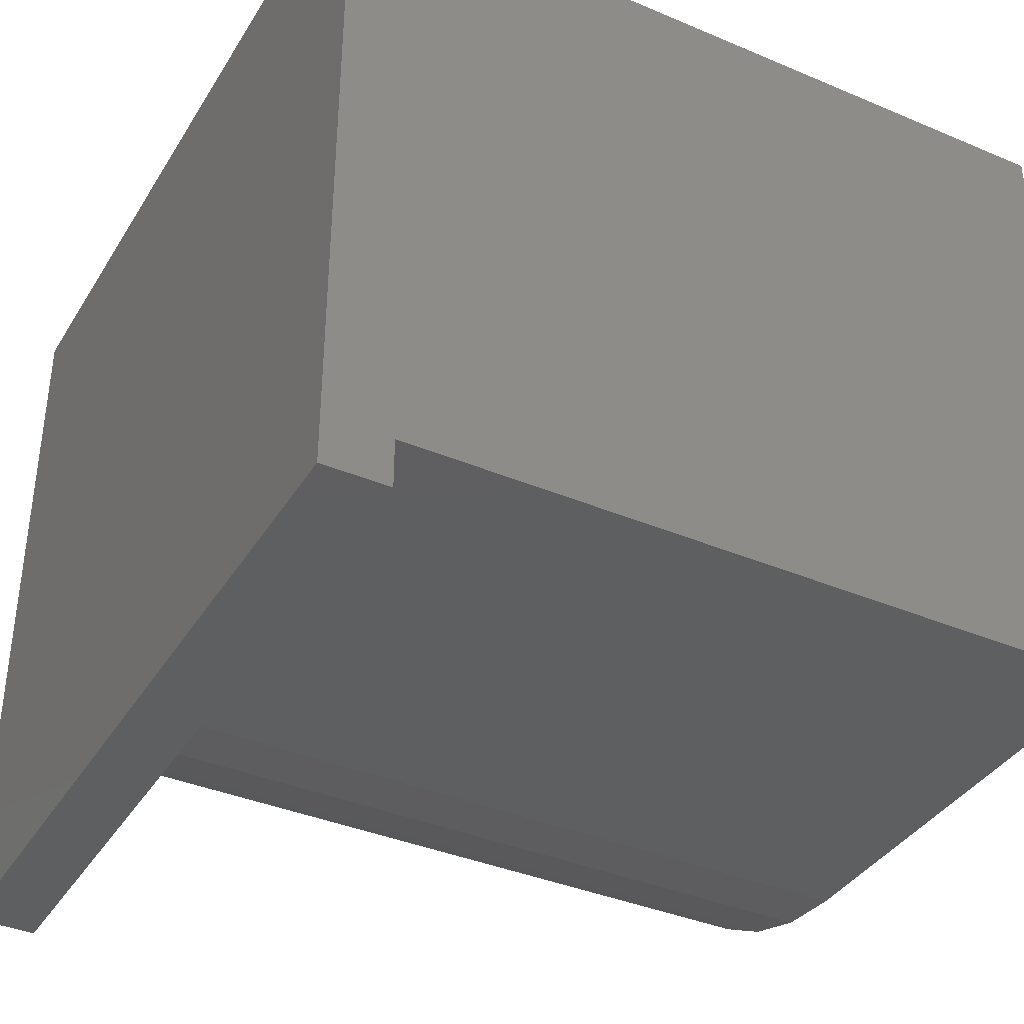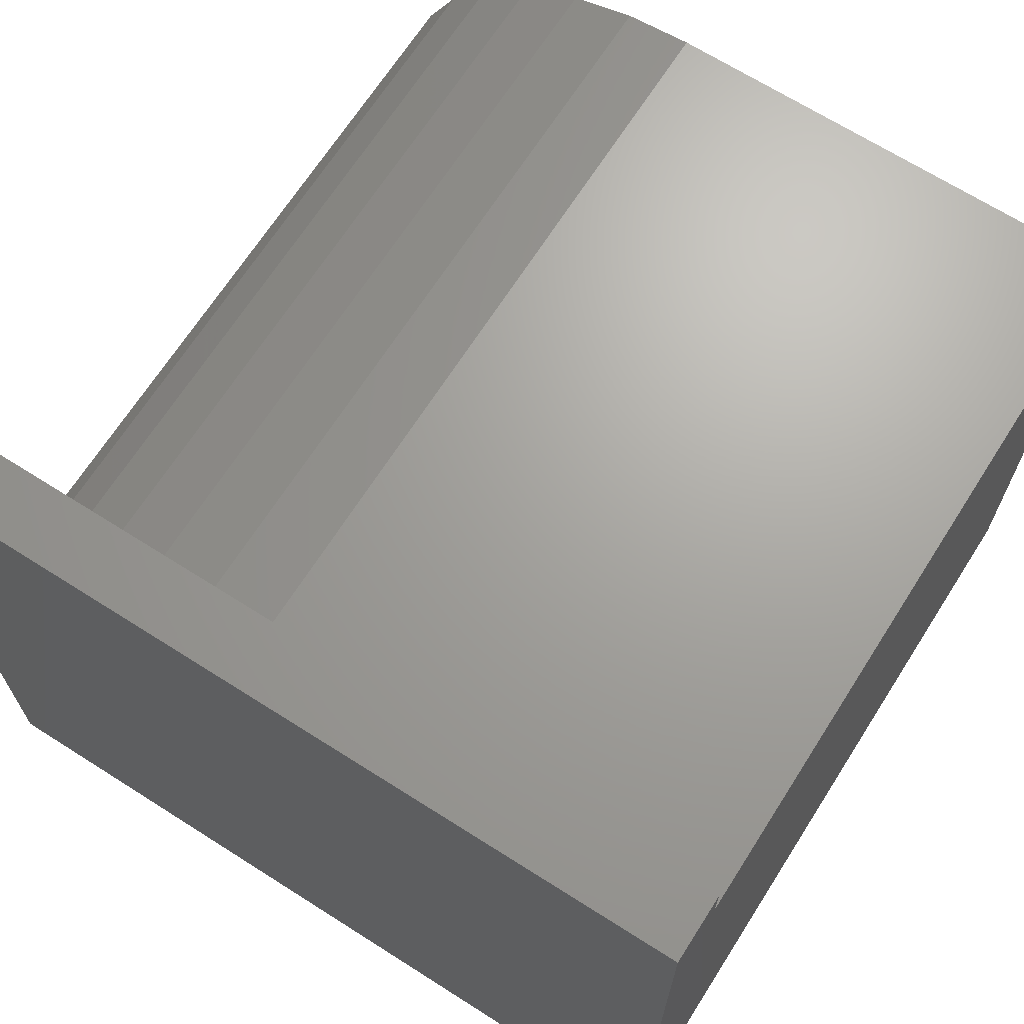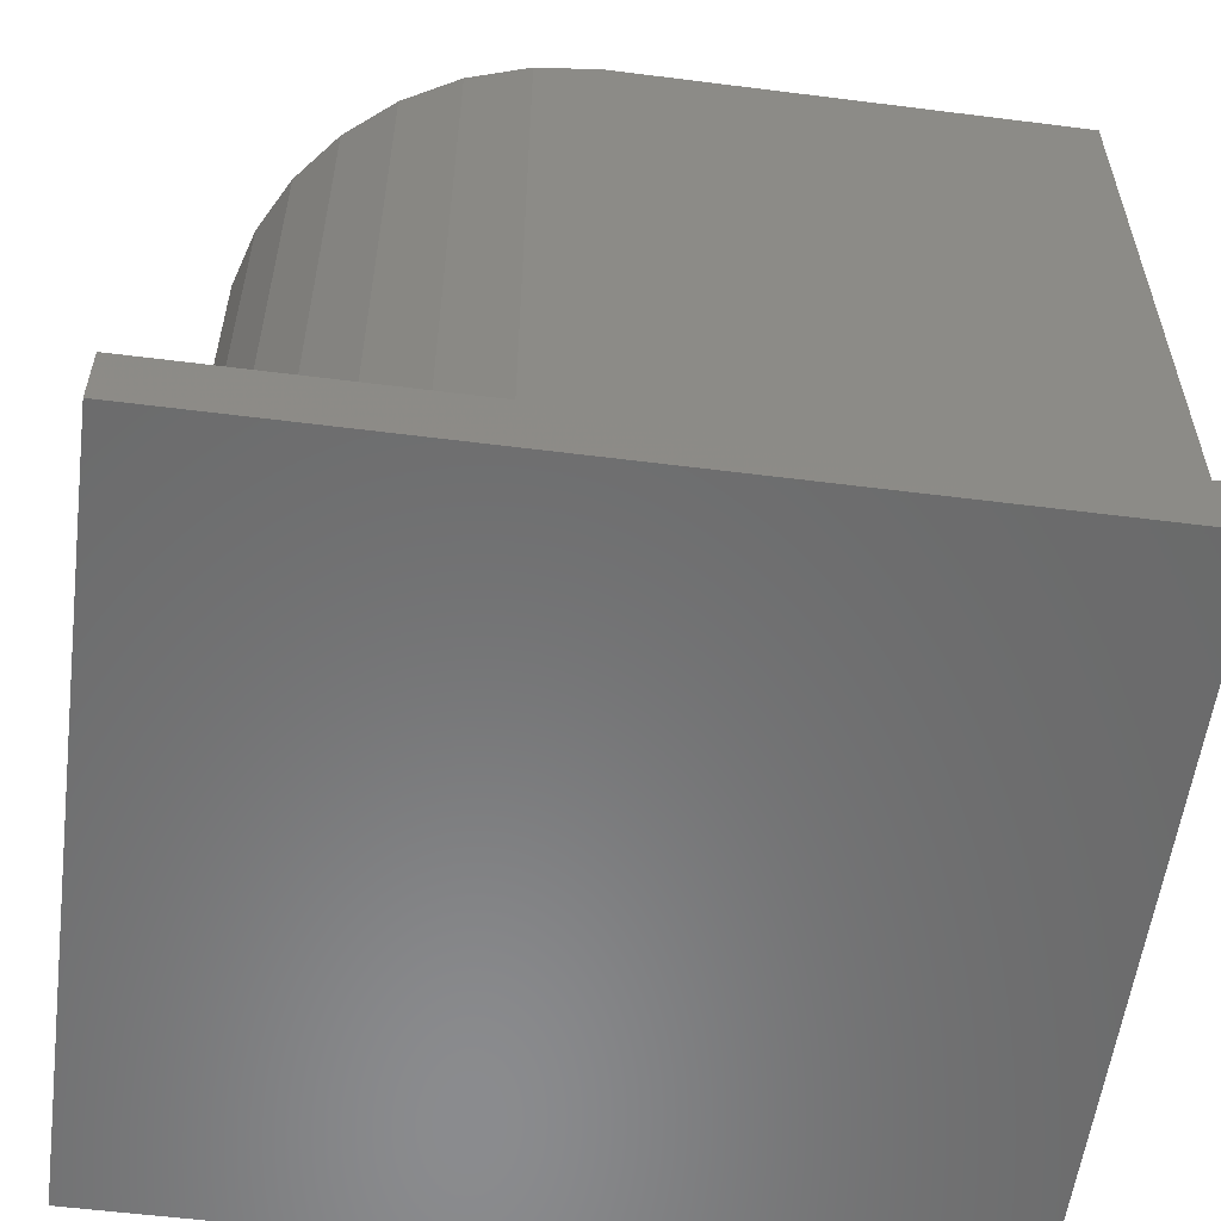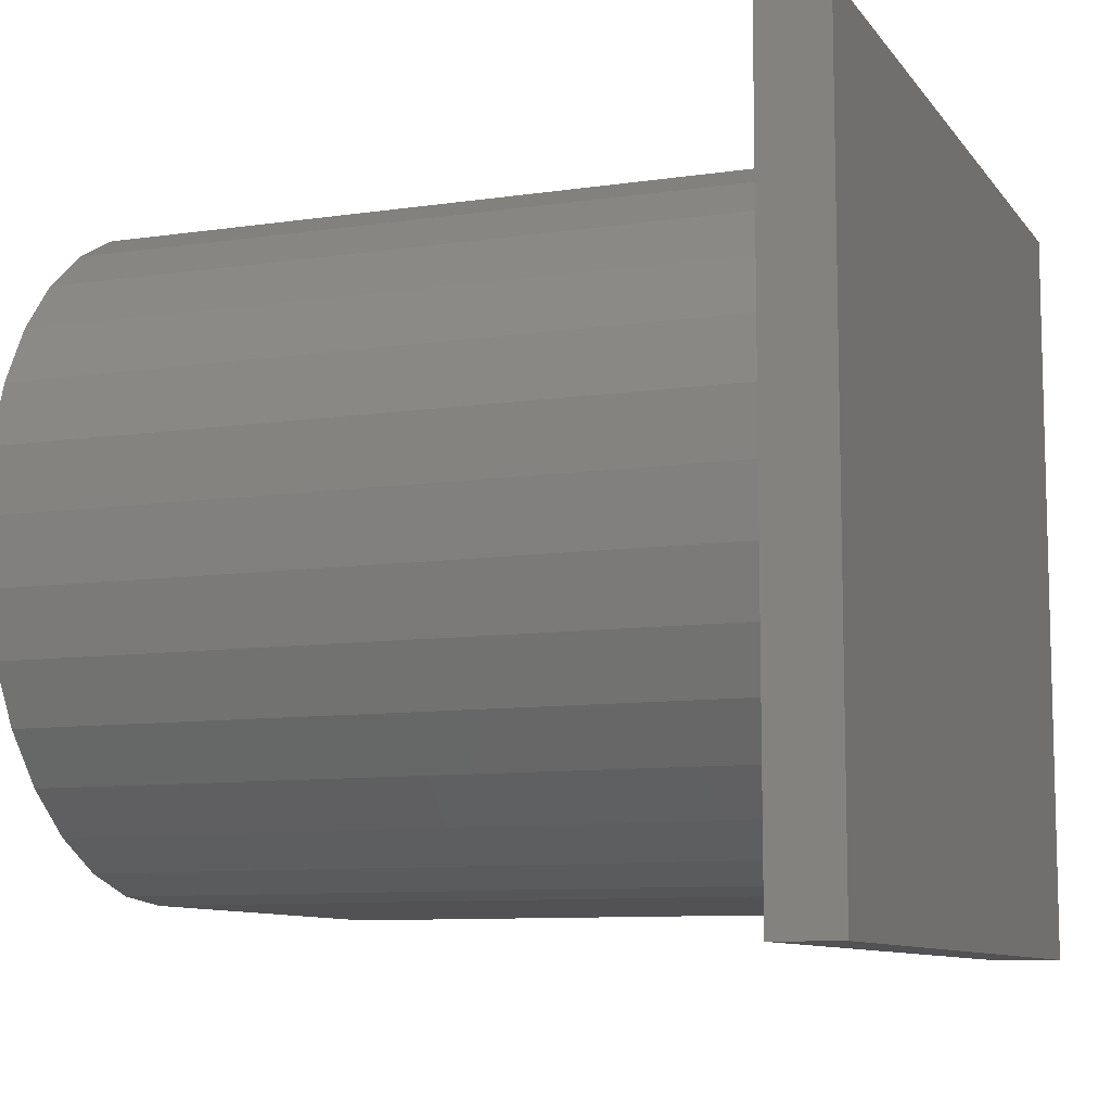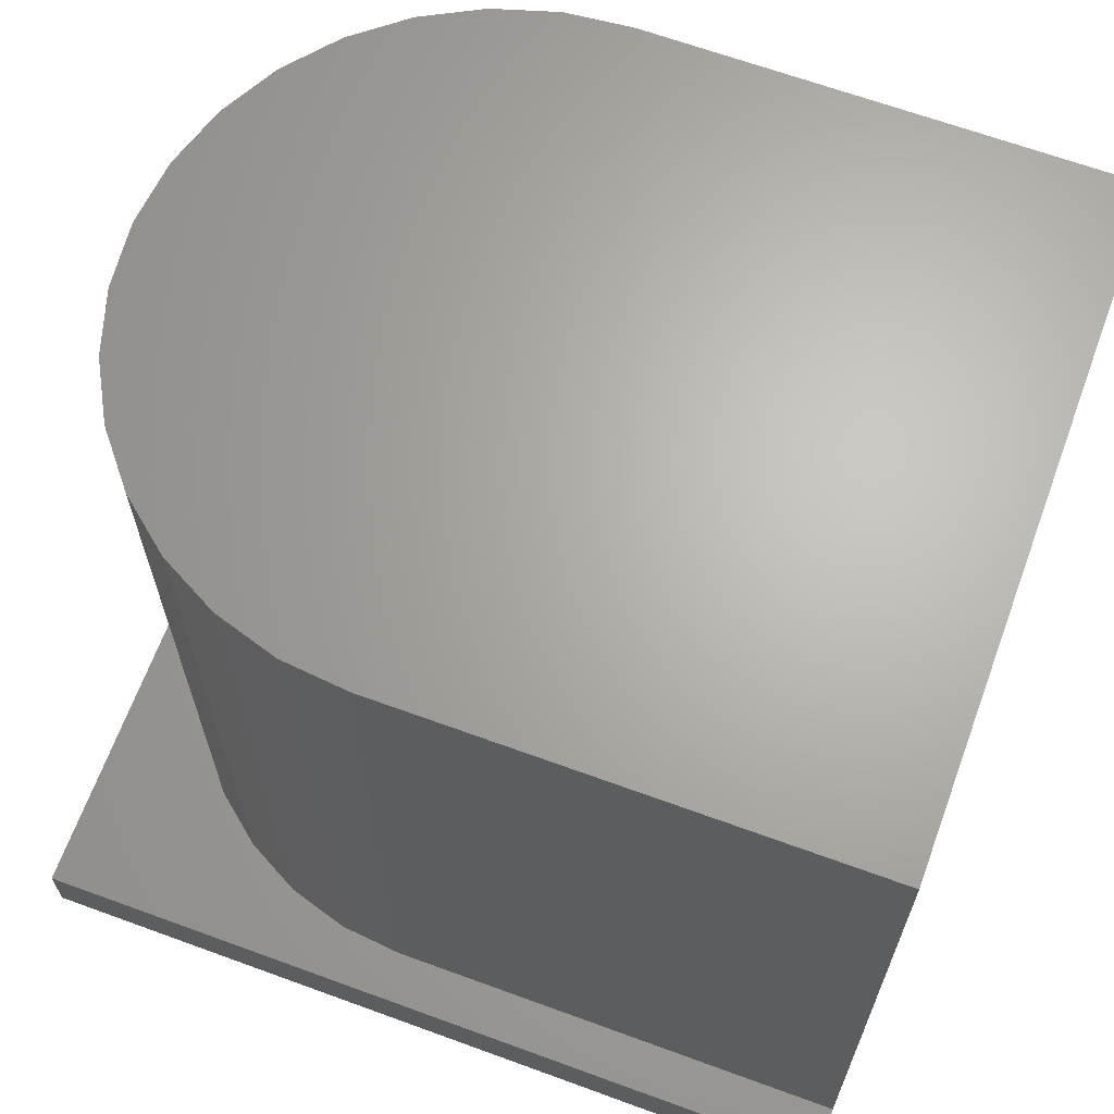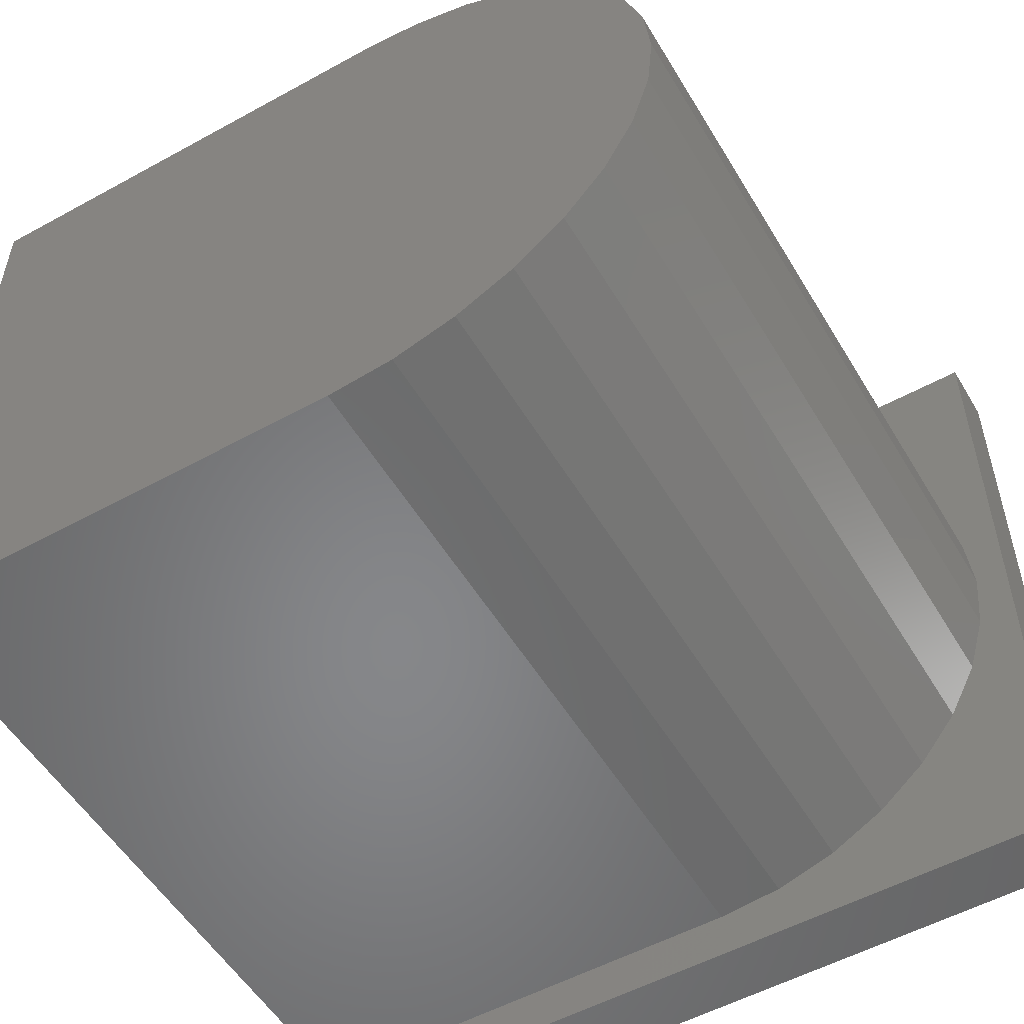
<metadata>
{"format":"stl","ext":"stl","renderer":"f3d","projection":"perspective","resolution":1024,"background":"white","views":[{"elev":-37.9,"azim":-118.3,"up":"+Y"},{"elev":67.8,"azim":-147.5,"up":"+Y"},{"elev":-56.9,"azim":172.5,"up":"+Z"},{"elev":-9.4,"azim":111.1,"up":"+Y"},{"elev":65.8,"azim":-159.8,"up":"+Z"},{"elev":-53.7,"azim":30.4,"up":"+Y"}]}
</metadata>
<code>
# stl→obj: 46 verts, 88 faces
v -125 115 -239
v 125 115 -219
v 125 115 -239
v 125 -115 -219
v 125 -115 -239
v -125 -115 -239
v -125 -115 -219
v -125 115 -219
v -125 -100 -219
v -125 100 -219
v 34.51 98.08 -219
v 53.27 92.39 -219
v 70.56 83.15 -219
v 85.71 70.71 -219
v 98.15 55.56 -219
v 107.4 38.27 -219
v 15 100 -219
v 113.1 19.51 -219
v 115 2.633e-14 -219
v 107.4 -38.27 -219
v 98.15 -55.56 -219
v 15 -100 -219
v 34.51 -98.08 -219
v 53.27 -92.39 -219
v 85.71 -70.71 -219
v 70.56 -83.15 -219
v 113.1 -19.51 -219
v 113.1 -19.51 -7.391e-06
v 115 2.633e-14 -7.391e-06
v 113.1 19.51 -7.391e-06
v 107.4 -38.27 -7.391e-06
v 107.4 38.27 -7.391e-06
v 98.15 -55.56 -7.391e-06
v 98.15 55.56 -7.391e-06
v 85.71 -70.71 -7.391e-06
v 85.71 70.71 -7.391e-06
v 70.56 -83.15 -7.391e-06
v 70.56 83.15 -7.391e-06
v 53.27 -92.39 -7.391e-06
v 53.27 92.39 -7.391e-06
v 34.51 -98.08 -7.391e-06
v 34.51 98.08 -7.391e-06
v 15 -100 -7.391e-06
v 15 100 -7.391e-06
v -125 -100 -7.391e-06
v -125 100 -7.391e-06
f 1 2 3
f 2 4 3
f 4 5 3
f 6 1 3
f 5 6 3
f 4 7 5
f 7 6 5
f 8 2 1
f 6 9 1
f 10 8 1
f 9 10 1
f 7 9 6
f 11 12 2
f 12 13 2
f 13 14 2
f 14 15 2
f 15 16 2
f 17 11 2
f 8 17 2
f 16 18 2
f 18 19 2
f 19 4 2
f 20 21 4
f 22 7 4
f 23 22 4
f 24 23 4
f 21 25 4
f 25 26 4
f 26 24 4
f 19 27 4
f 27 20 4
f 28 27 19
f 29 28 19
f 18 29 19
f 30 29 18
f 16 30 18
f 31 20 27
f 28 31 27
f 32 30 16
f 15 32 16
f 33 21 20
f 31 33 20
f 34 32 15
f 14 34 15
f 35 25 21
f 33 35 21
f 36 34 14
f 13 36 14
f 37 26 25
f 35 37 25
f 38 36 13
f 12 38 13
f 39 24 26
f 37 39 26
f 40 38 12
f 11 40 12
f 41 23 24
f 39 41 24
f 42 40 11
f 17 42 11
f 43 22 23
f 41 43 23
f 8 10 17
f 44 42 17
f 10 44 17
f 9 7 22
f 43 45 22
f 45 9 22
f 9 46 10
f 46 44 10
f 45 46 9
f 34 28 29
f 30 34 29
f 32 34 30
f 34 31 28
f 44 33 31
f 34 36 31
f 36 38 31
f 38 40 31
f 40 42 31
f 42 44 31
f 44 35 33
f 44 37 35
f 44 39 37
f 44 41 39
f 44 43 41
f 46 45 44
f 45 43 44

</code>
